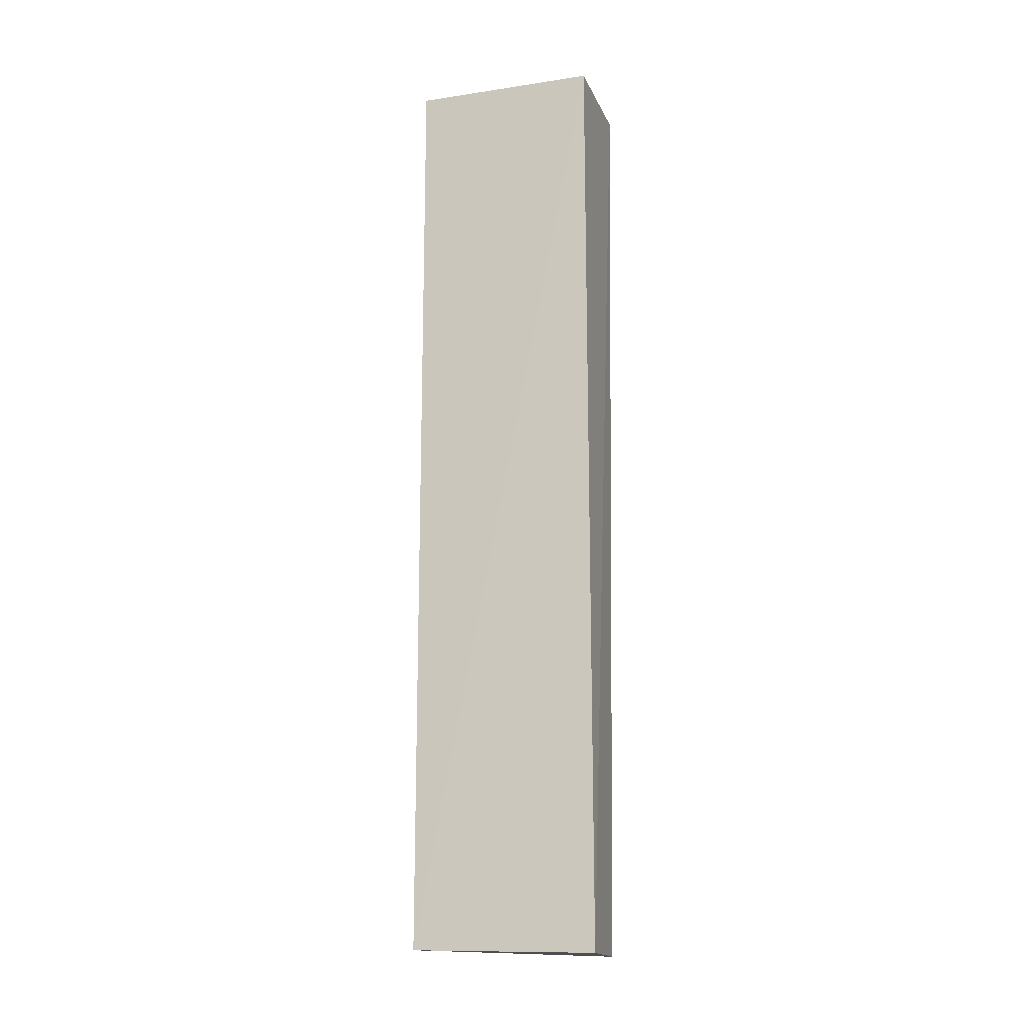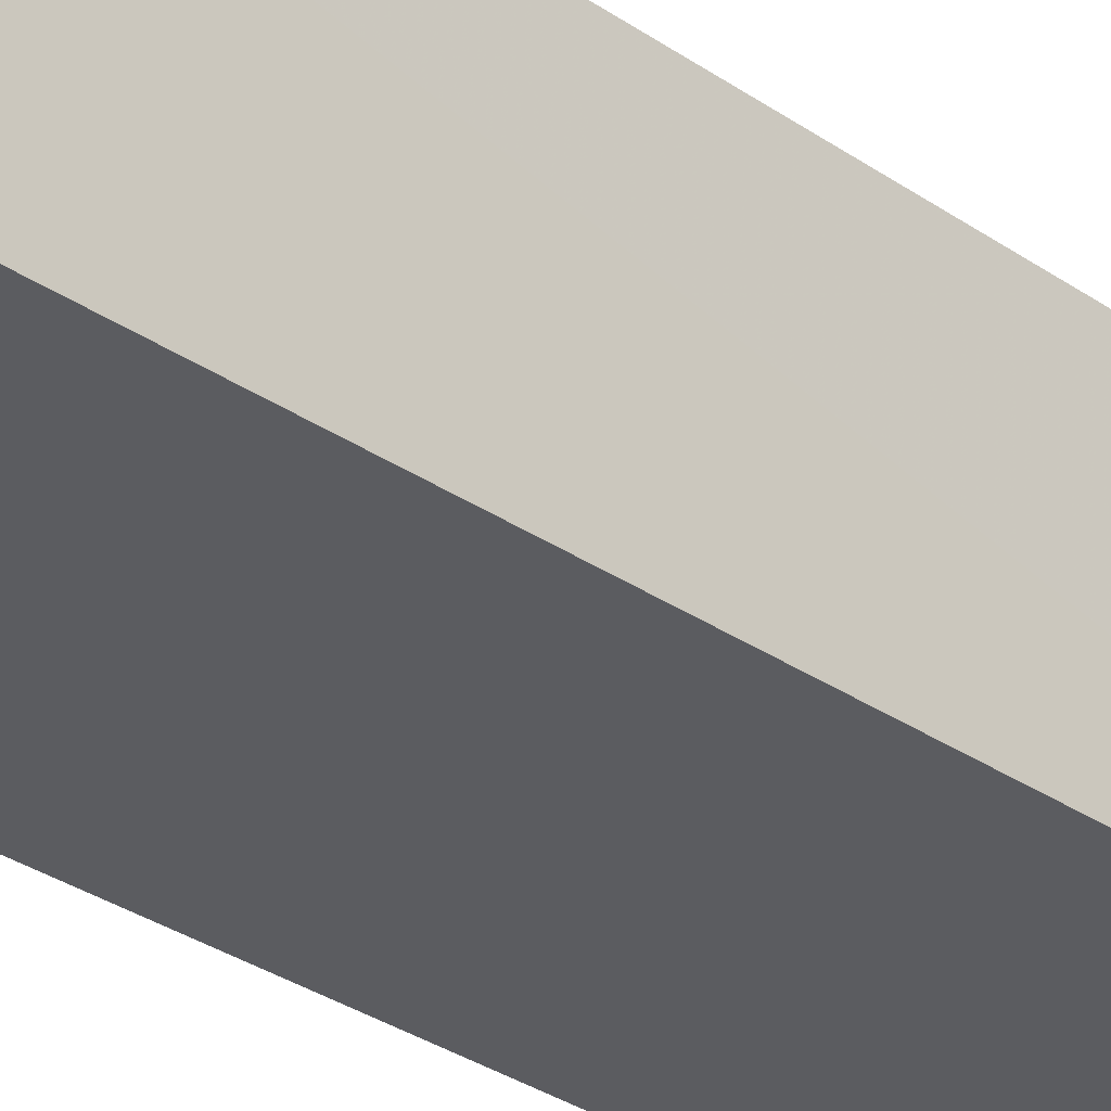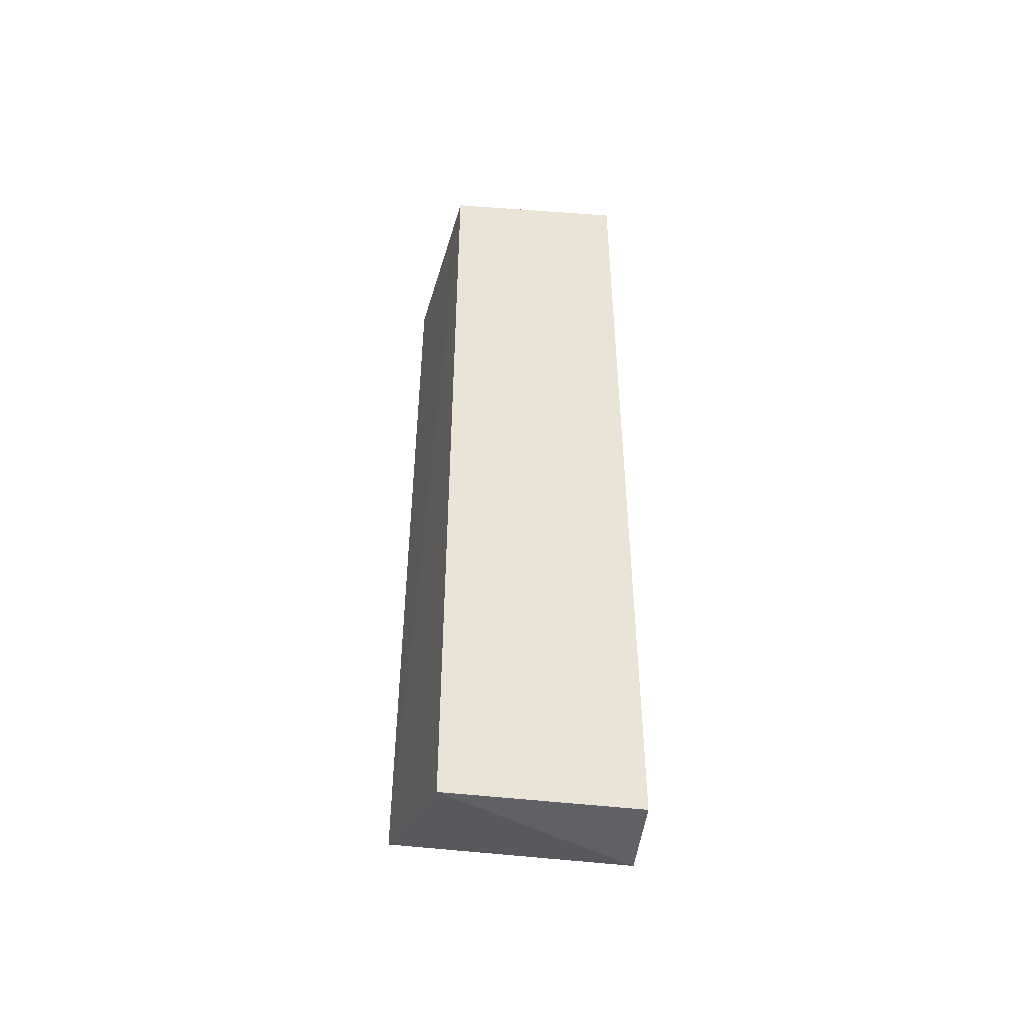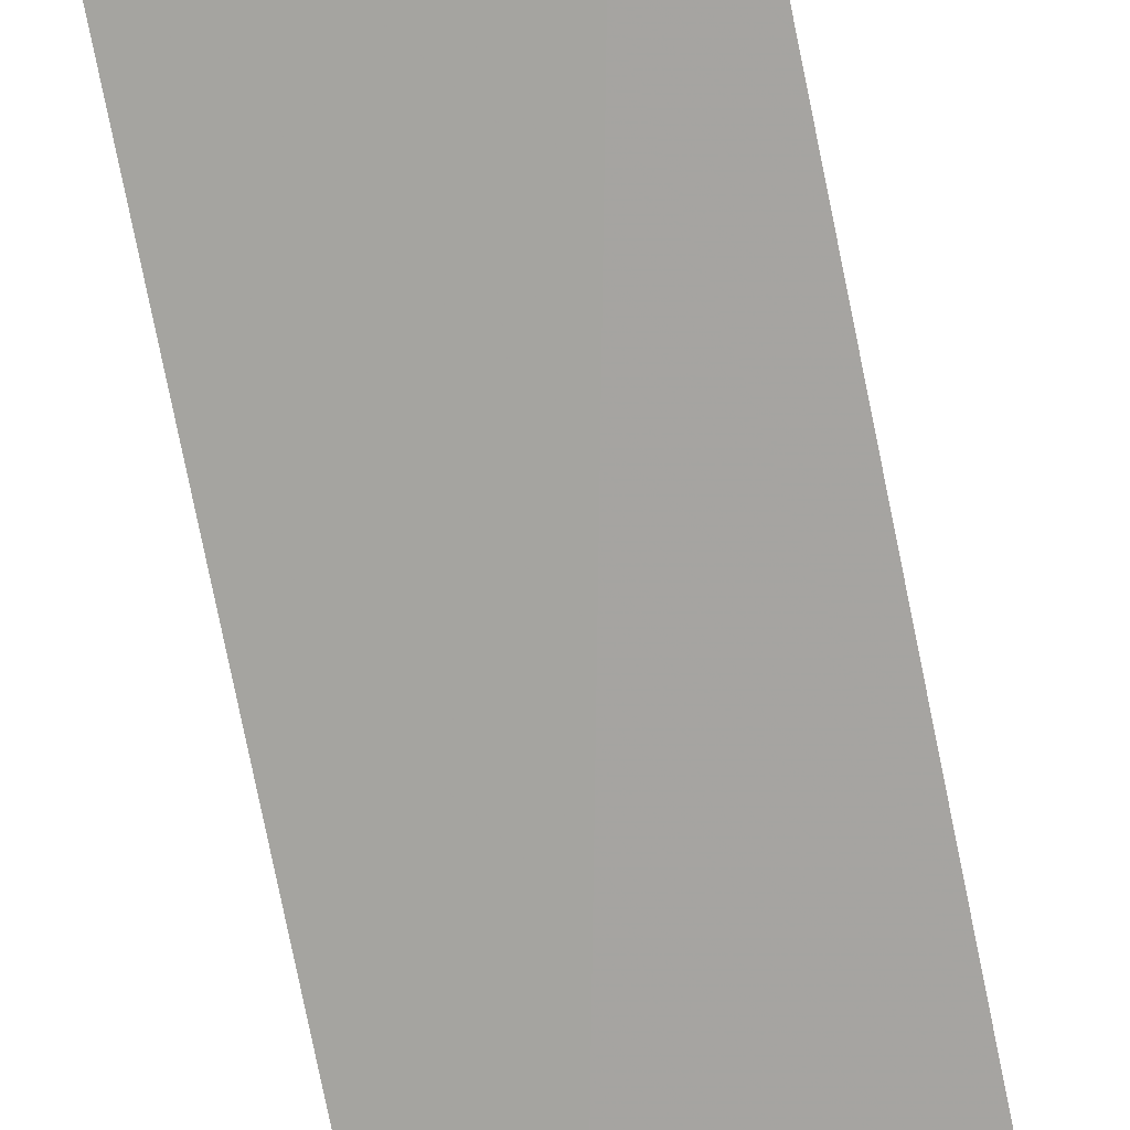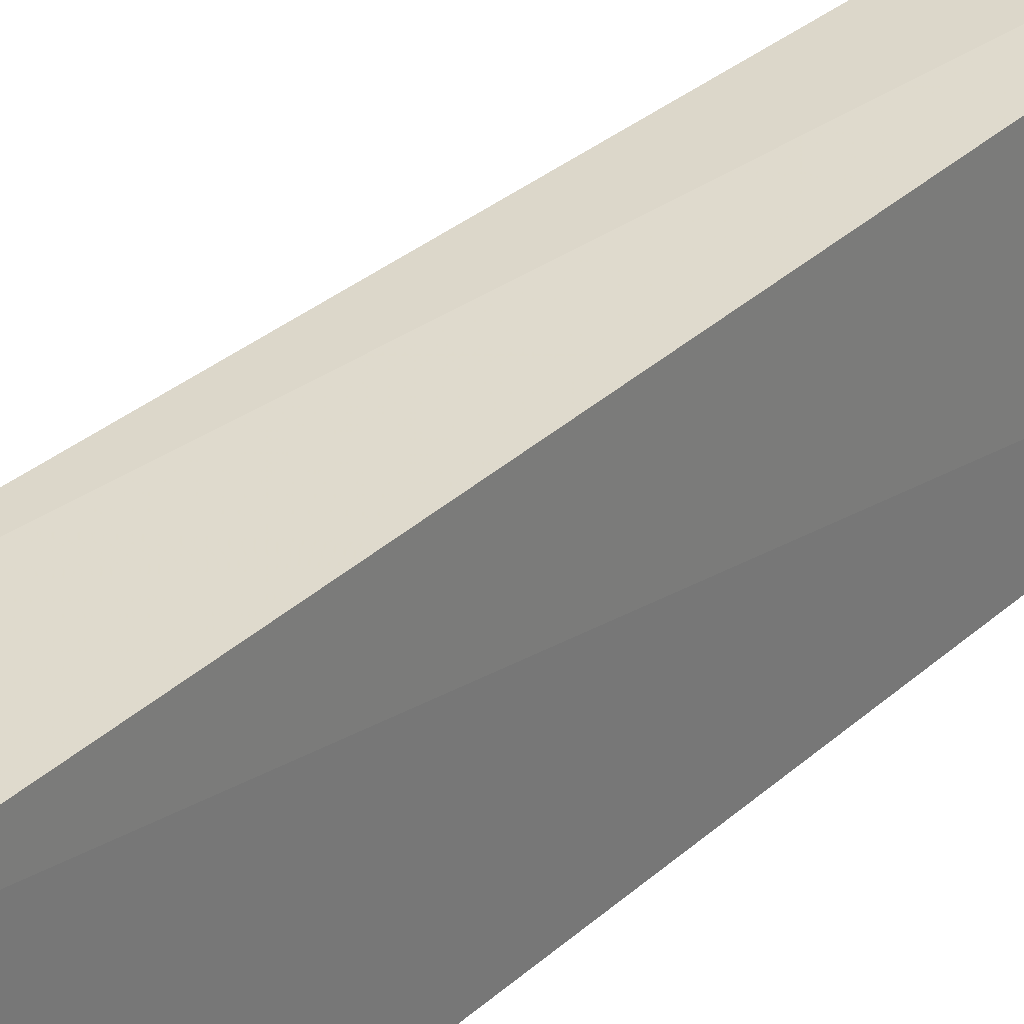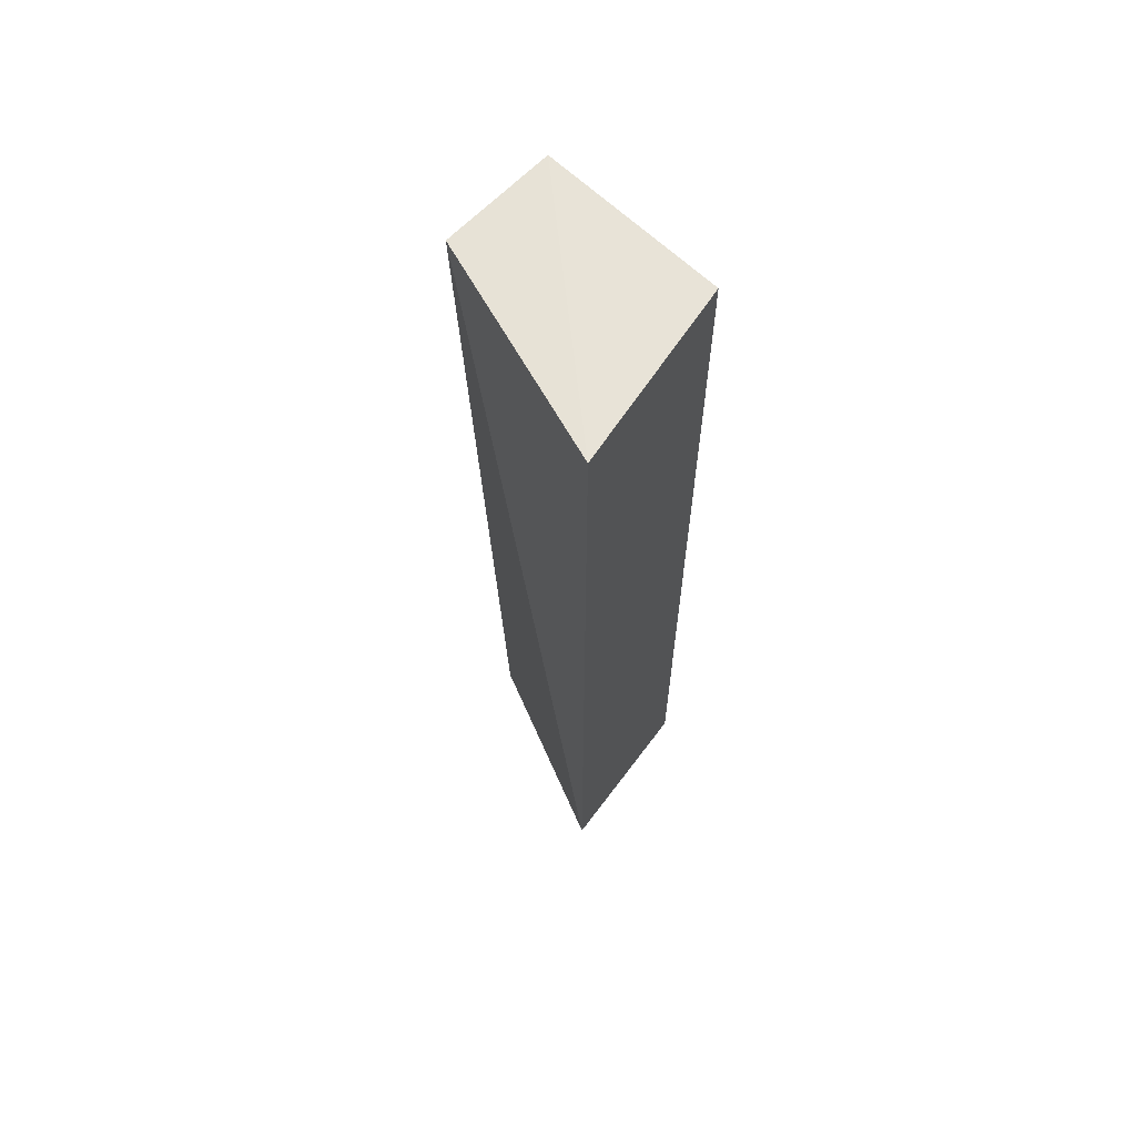
<metadata>
{"format":"obj","ext":"obj","renderer":"f3d","projection":"perspective","resolution":1024,"background":"white","views":[{"elev":-16.0,"azim":107.4,"up":"+Z"},{"elev":-29.3,"azim":44.0,"up":"+Y"},{"elev":-47.9,"azim":85.4,"up":"+Z"},{"elev":-78.7,"azim":-168.4,"up":"+Y"},{"elev":32.6,"azim":38.5,"up":"+Y"},{"elev":64.3,"azim":-46.1,"up":"+Z"}]}
</metadata>
<code>
v -0.009658 0.0008751 0.04982
v -0.009658 -0.008504 0.04982
v -0.009637 -0.008509 0.002333
v -0.01387 0.000677 0.002055
v -0.0191 -0.01039 0.05026
v -0.009867 0.0008401 0.002121
v -0.01552 0.0008751 0.04982
v -0.01916 -0.01052 0.006569
f 1 2 3
f 5 2 1
f 6 1 3
f 6 3 4
f 7 5 1
f 7 6 4
f 7 1 6
f 8 3 2
f 8 2 5
f 8 4 3
f 8 7 4
f 8 5 7

</code>
